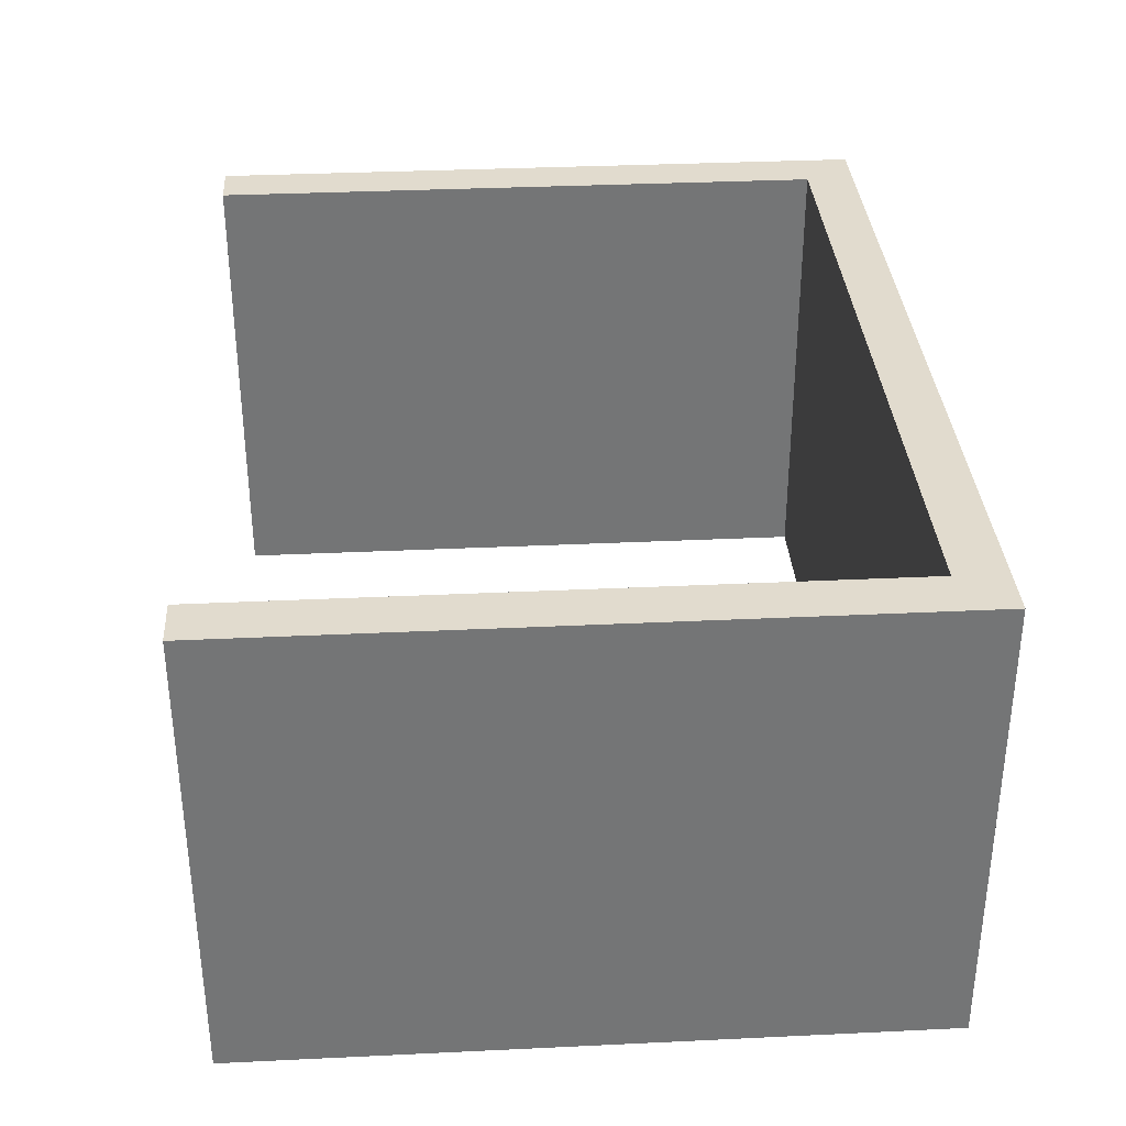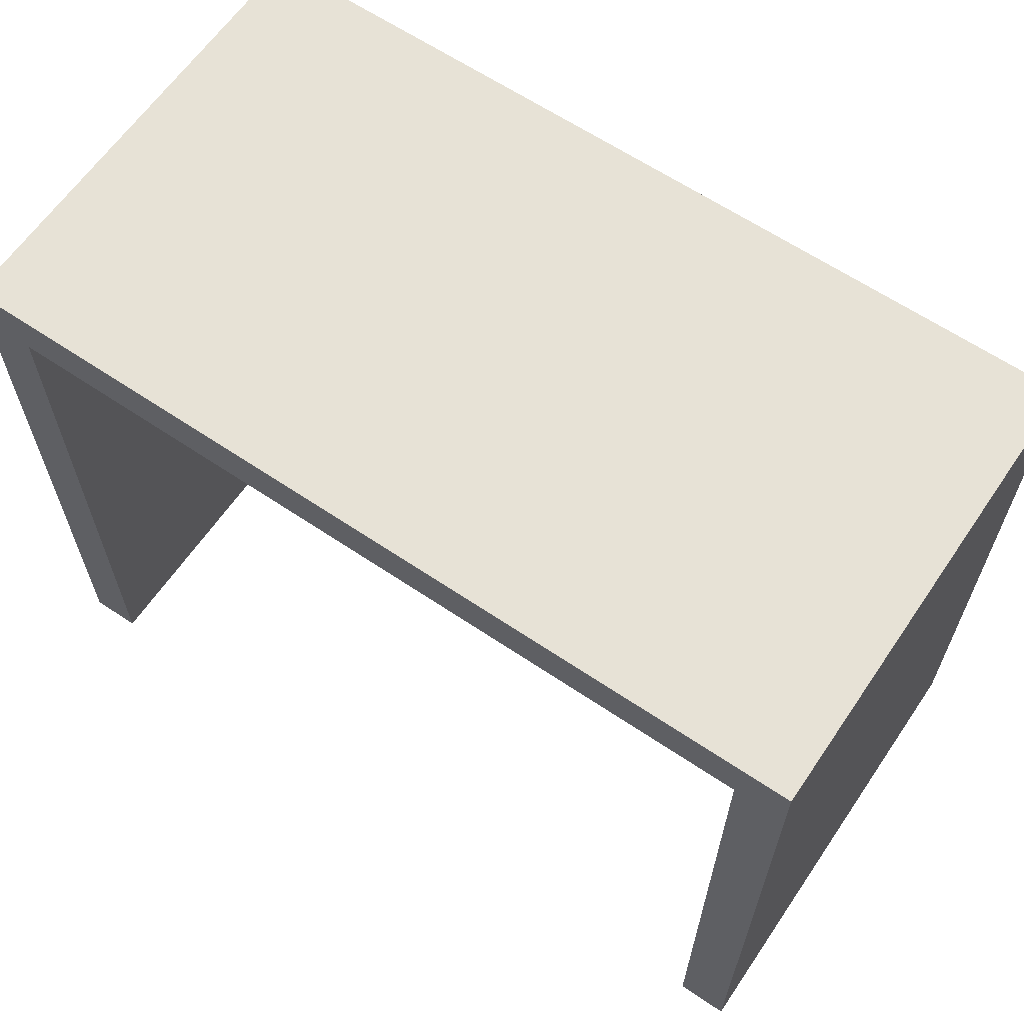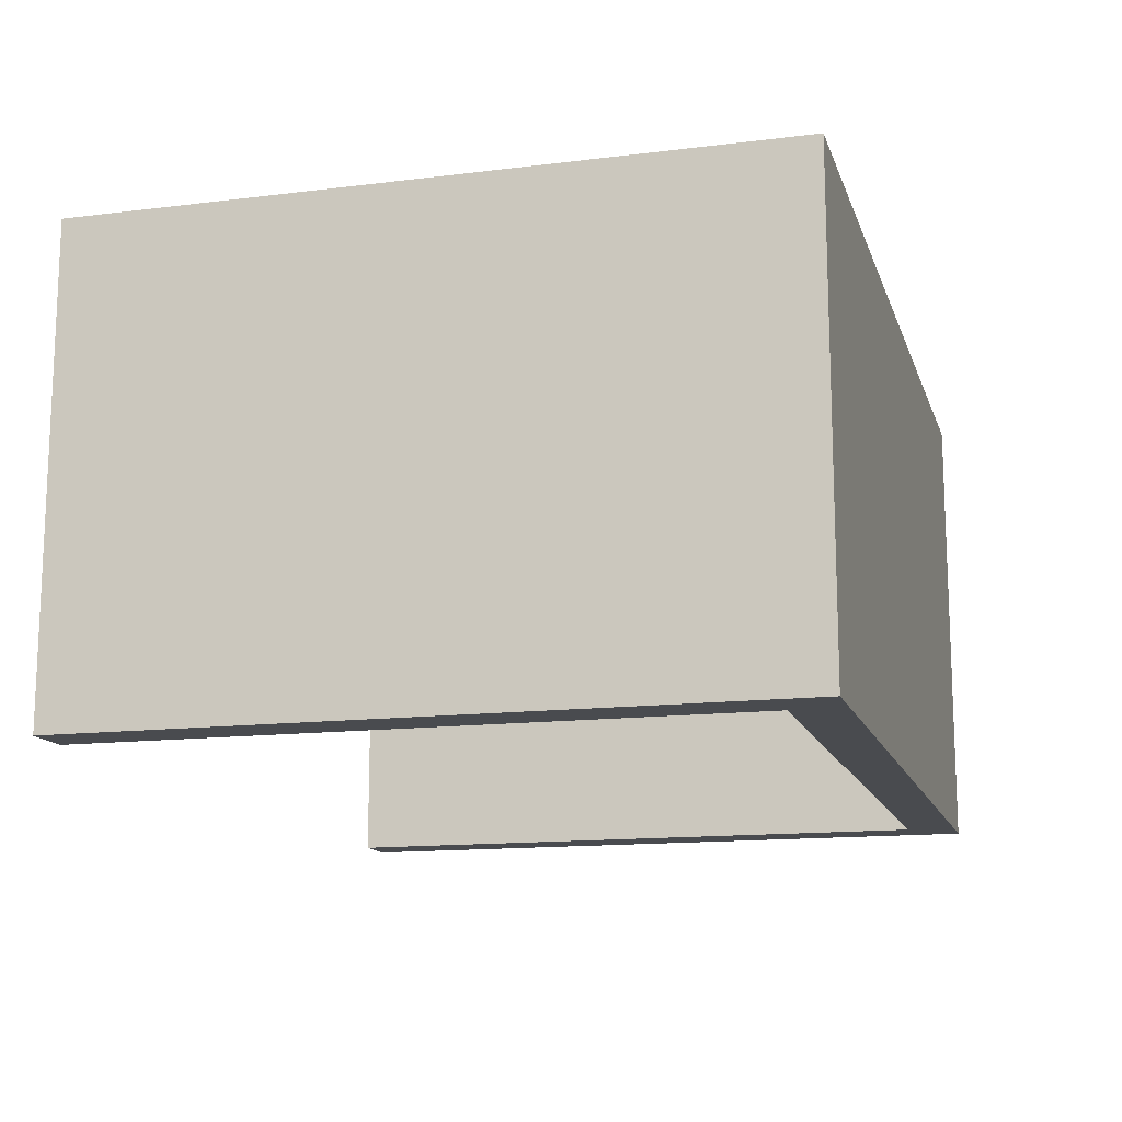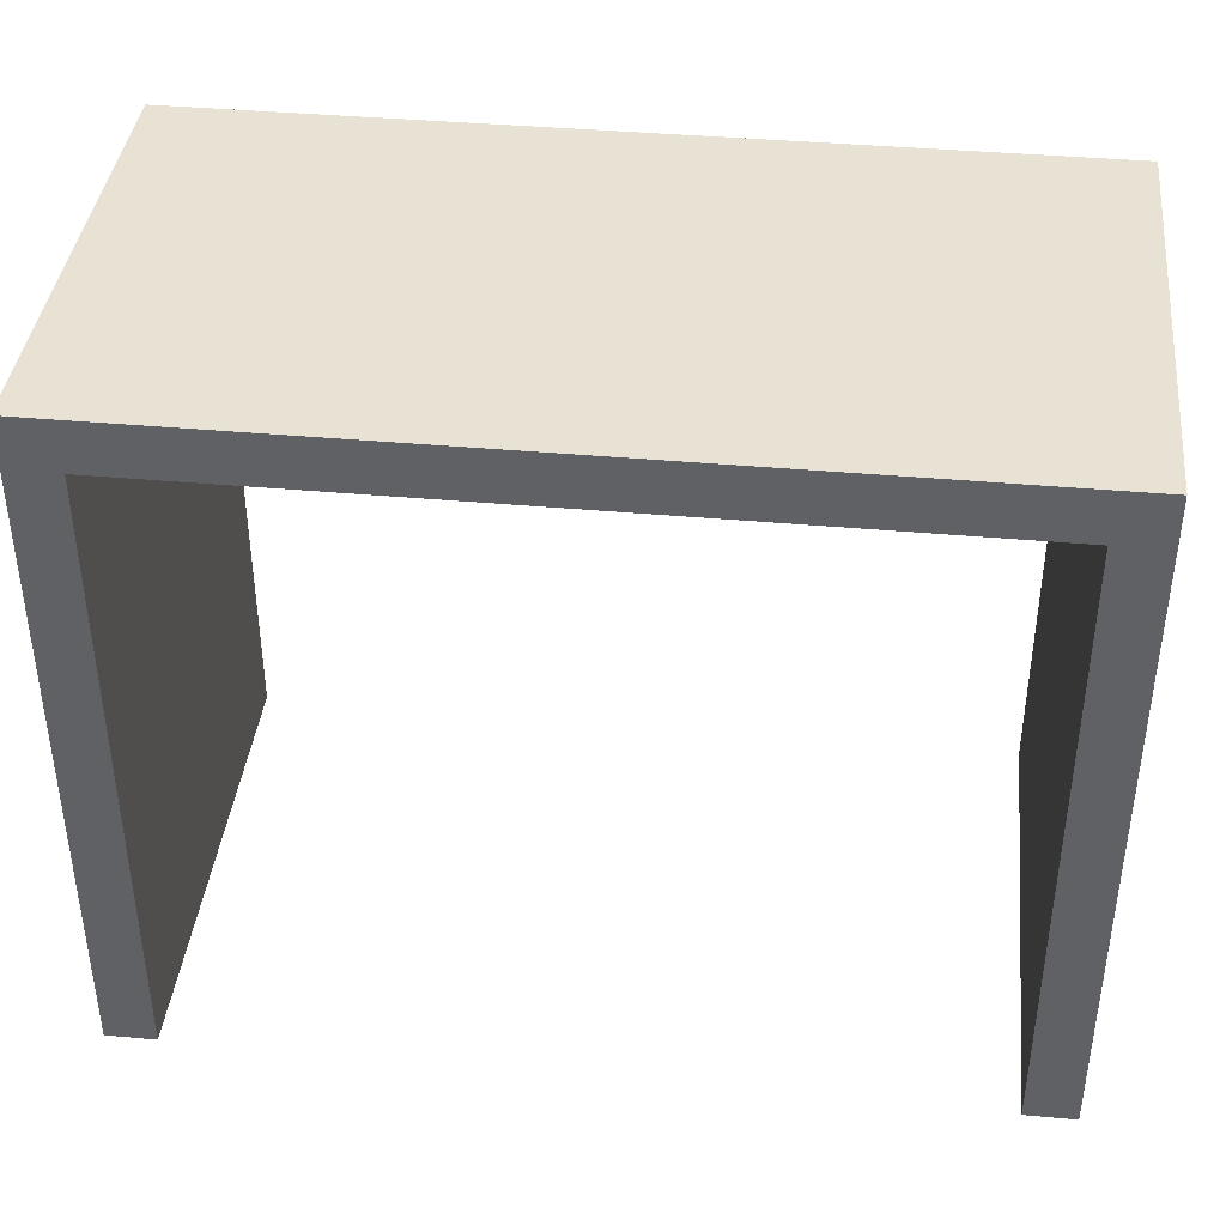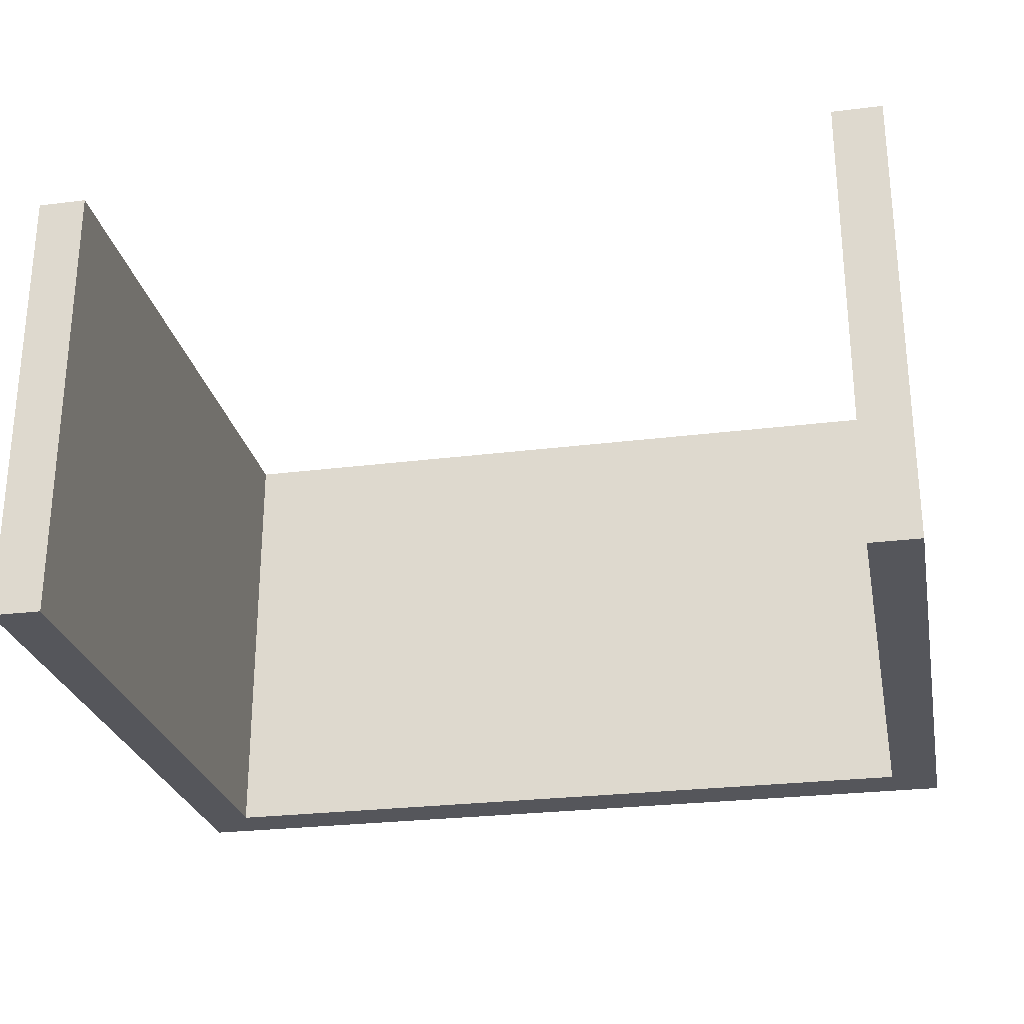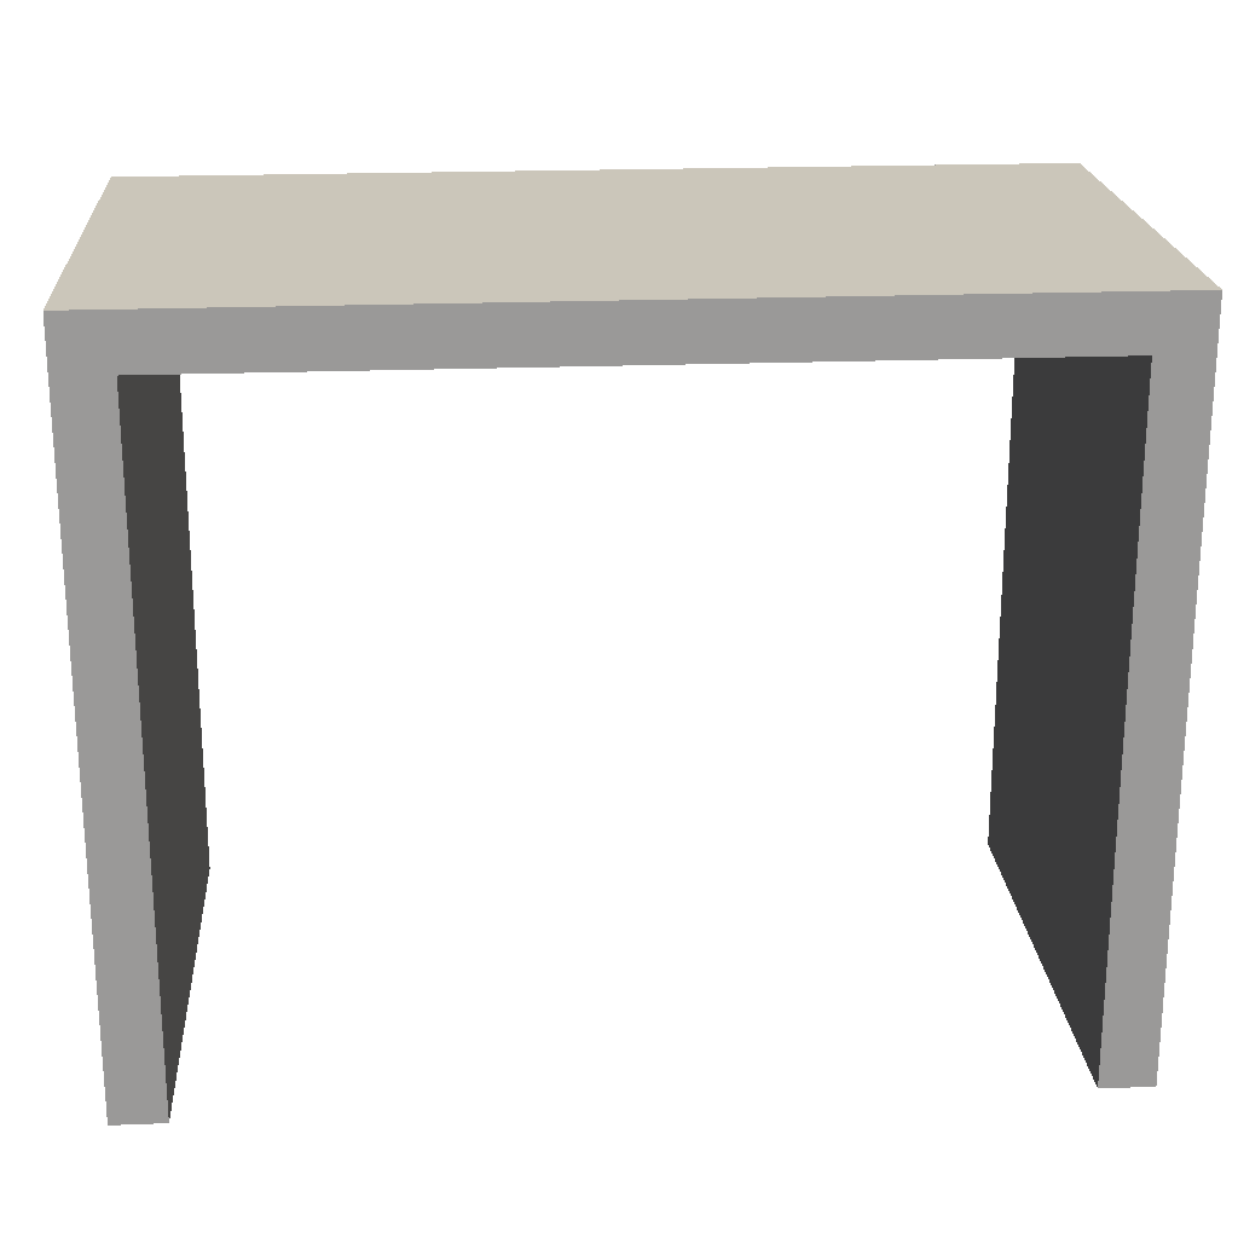
<metadata>
{"format":"obj","ext":"obj","renderer":"f3d","projection":"perspective","resolution":1024,"background":"white","views":[{"elev":33.9,"azim":86.3,"up":"+Z"},{"elev":63.2,"azim":-145.7,"up":"+Y"},{"elev":-13.9,"azim":105.4,"up":"+Z"},{"elev":39.8,"azim":6.4,"up":"+Y"},{"elev":-26.3,"azim":11.2,"up":"+Z"},{"elev":21.2,"azim":-4.0,"up":"+Y"}]}
</metadata>
<code>
o Layer:M_Platte_Weiss.001_Mesh.009
v -0.7 1.1 0.375
v -0.7 1.1 0.375
v -0.7 1.1 0.375
v -0.7 1.1 -0.375
v -0.7 1.1 -0.375
v -0.7 1.1 -0.375
v -0.7 -0.000154 -0.375
v -0.7 -0.000154 -0.375
v -0.7 -0.000154 -0.375
v -0.7 -0.000154 0.375
v -0.7 -0.000154 0.375
v -0.7 -0.000154 0.375
v -0.62 -0.000154 -0.375
v -0.62 -0.000154 -0.375
v -0.62 -0.000154 -0.375
v -0.62 -0.000154 0.375
v -0.62 -0.000154 0.375
v -0.62 -0.000154 0.375
v -0.62 1.02 -0.375
v -0.62 1.02 -0.375
v -0.62 1.02 -0.375
v -0.62 1.02 0.375
v -0.62 1.02 0.375
v -0.62 1.02 0.375
v 0.7 1.1 -0.375
v 0.7 1.1 -0.375
v 0.7 1.1 -0.375
v 0.7 -0.000154 -0.375
v 0.7 -0.000154 -0.375
v 0.7 -0.000154 -0.375
v 0.62 -0.000154 -0.375
v 0.62 -0.000154 -0.375
v 0.62 -0.000154 -0.375
v 0.62 1.02 -0.375
v 0.62 1.02 -0.375
v 0.62 1.02 -0.375
v 0.7 1.1 0.375
v 0.7 1.1 0.375
v 0.7 1.1 0.375
v 0.62 1.02 0.375
v 0.62 1.02 0.375
v 0.62 1.02 0.375
v 0.62 -0.000154 0.375
v 0.62 -0.000154 0.375
v 0.62 -0.000154 0.375
v 0.7 -0.000154 0.375
v 0.7 -0.000154 0.375
v 0.7 -0.000154 0.375
f 4 7 1
f 1 7 10
f 8 13 11
f 11 13 16
f 15 21 18
f 18 21 24
f 25 36 5
f 5 36 20
f 5 20 9
f 9 20 14
f 25 29 36
f 36 29 33
f 3 38 6
f 6 38 26
f 42 2 23
f 23 2 12
f 23 12 17
f 45 47 42
f 42 47 37
f 42 37 2
f 30 27 48
f 48 27 39
f 32 28 44
f 44 28 46
f 34 31 40
f 40 31 43
f 19 35 22
f 22 35 41

</code>
